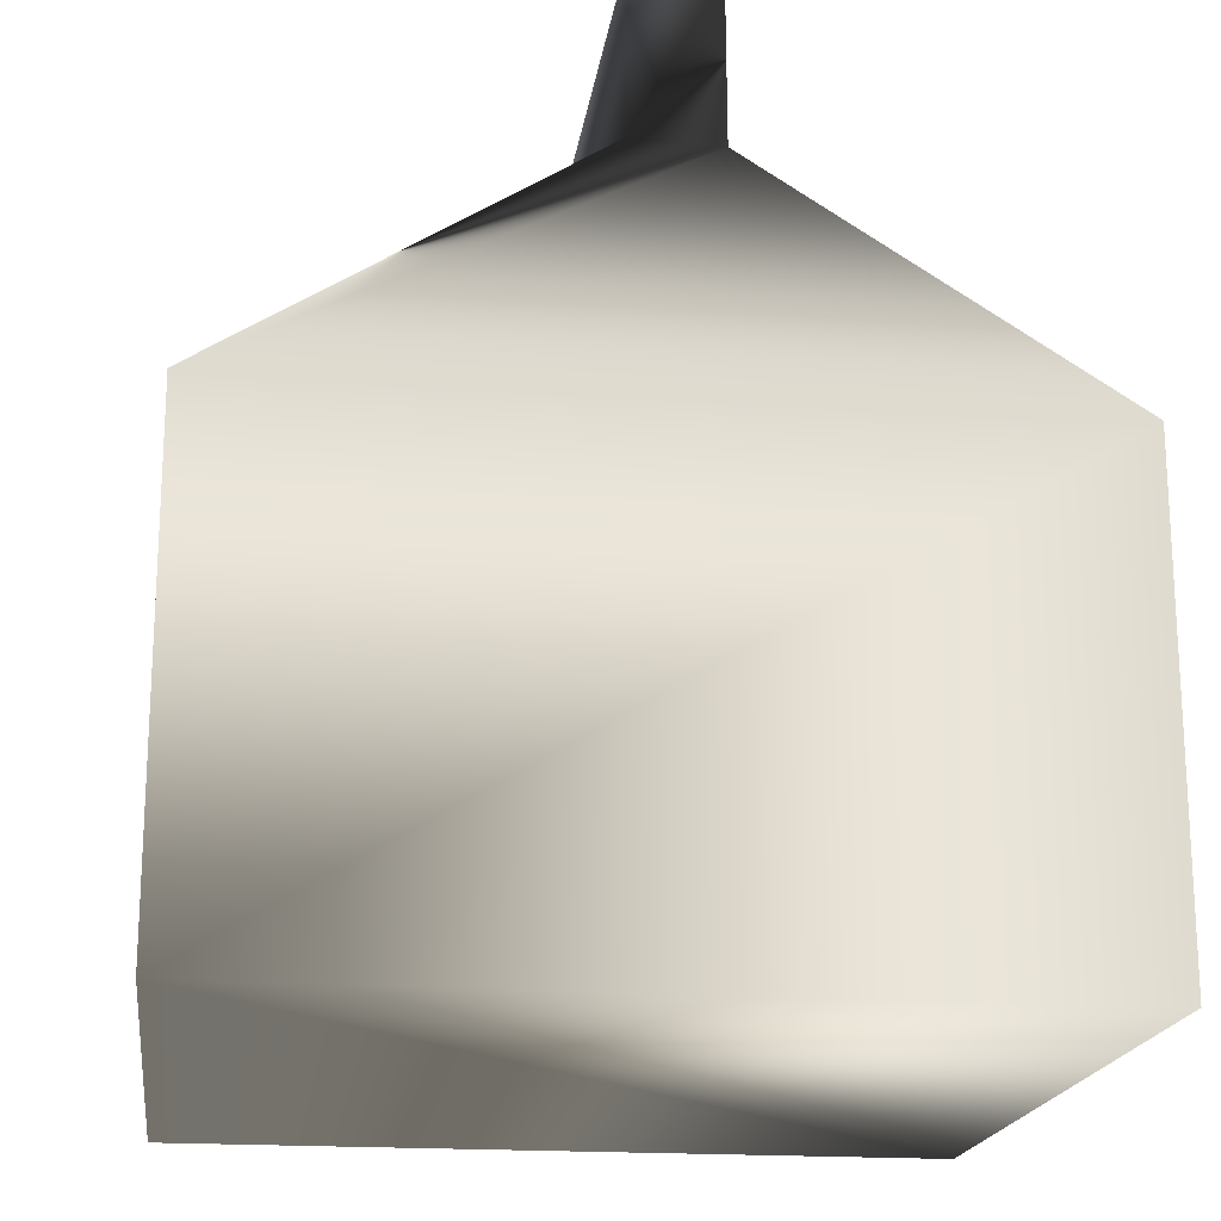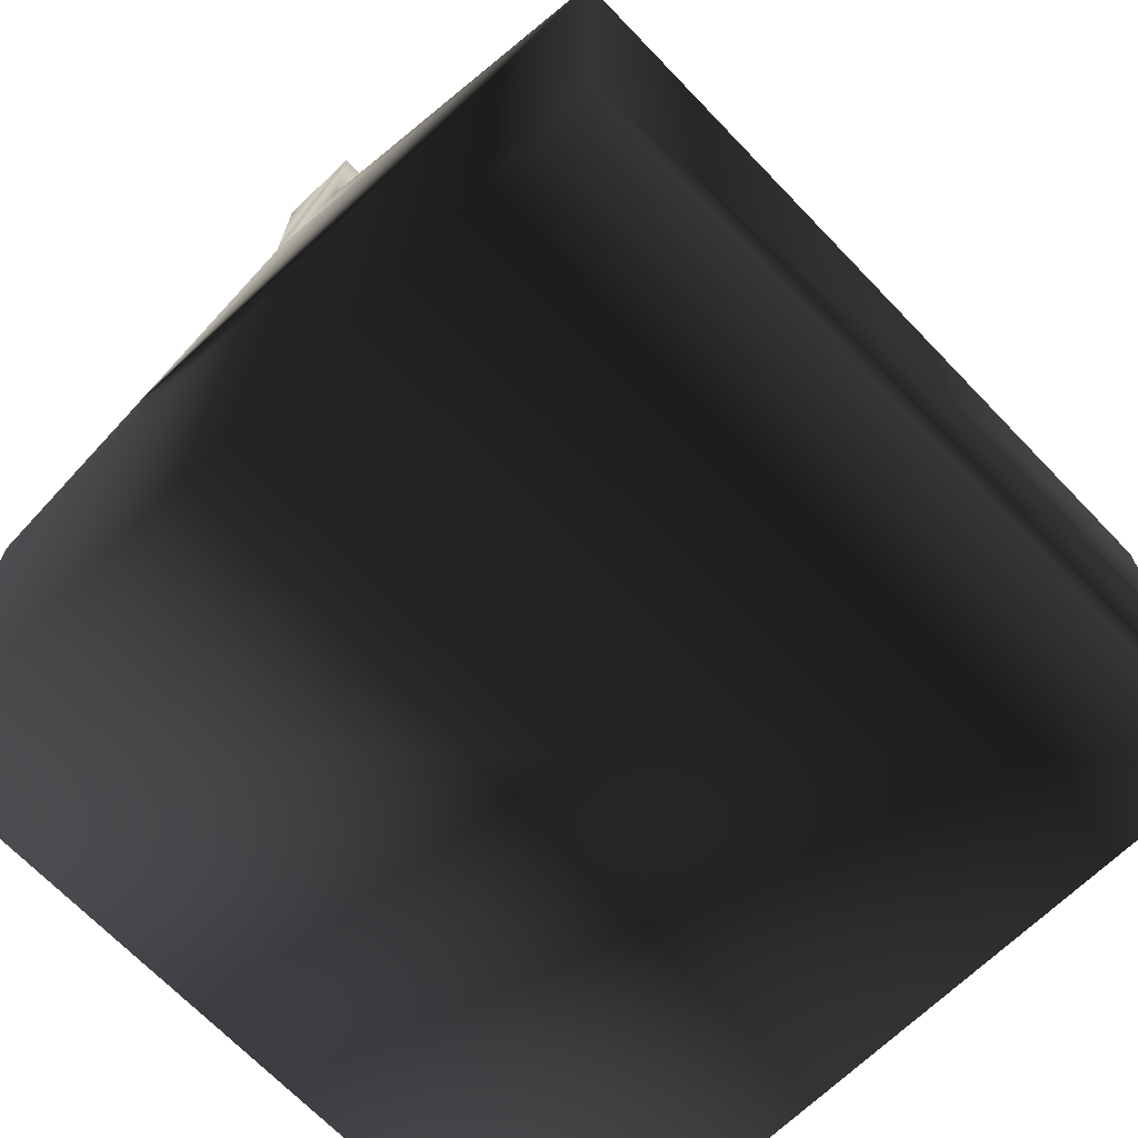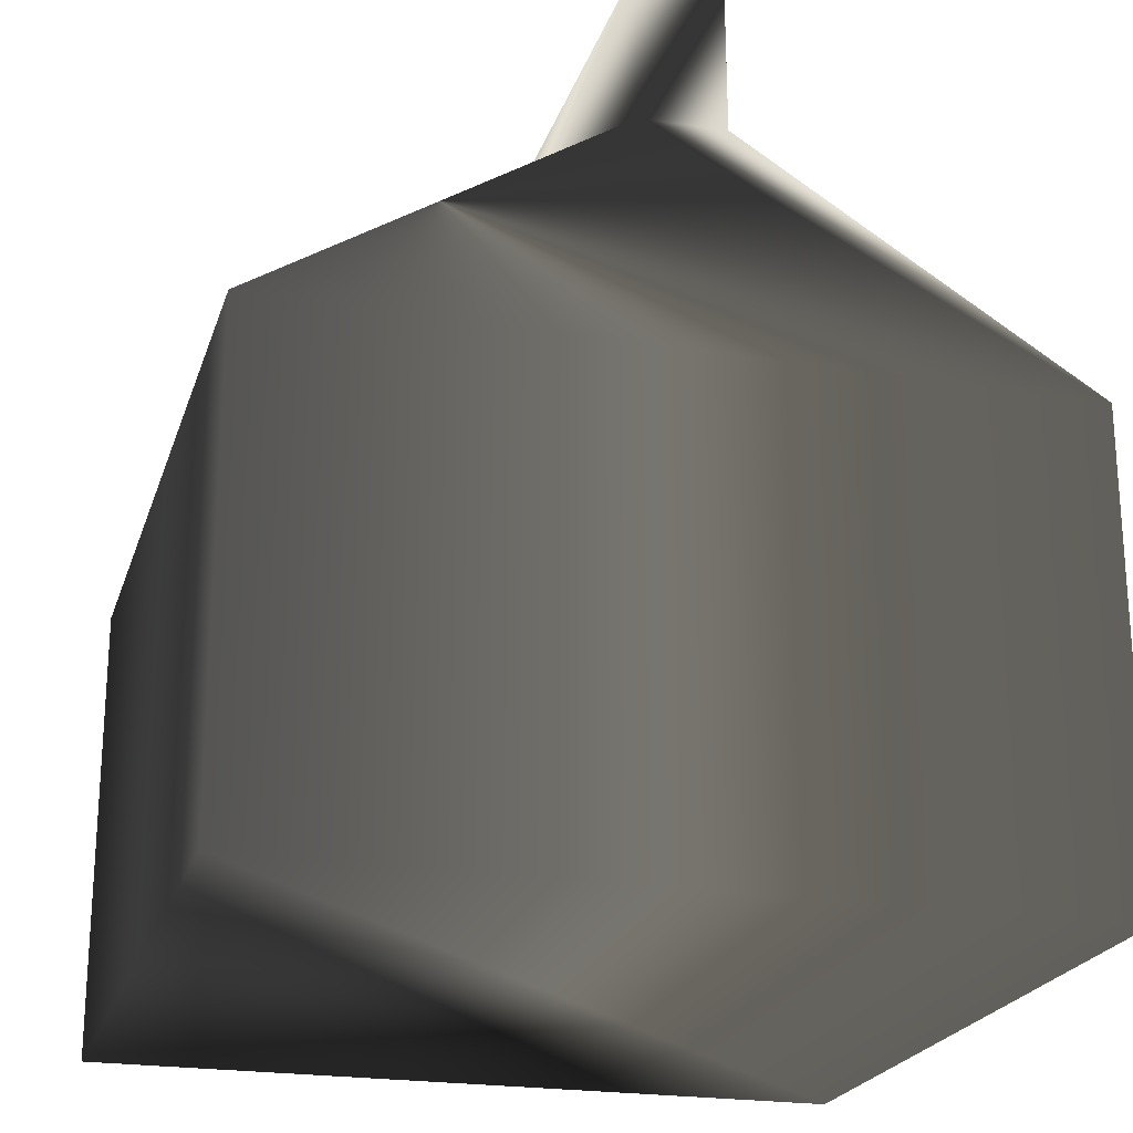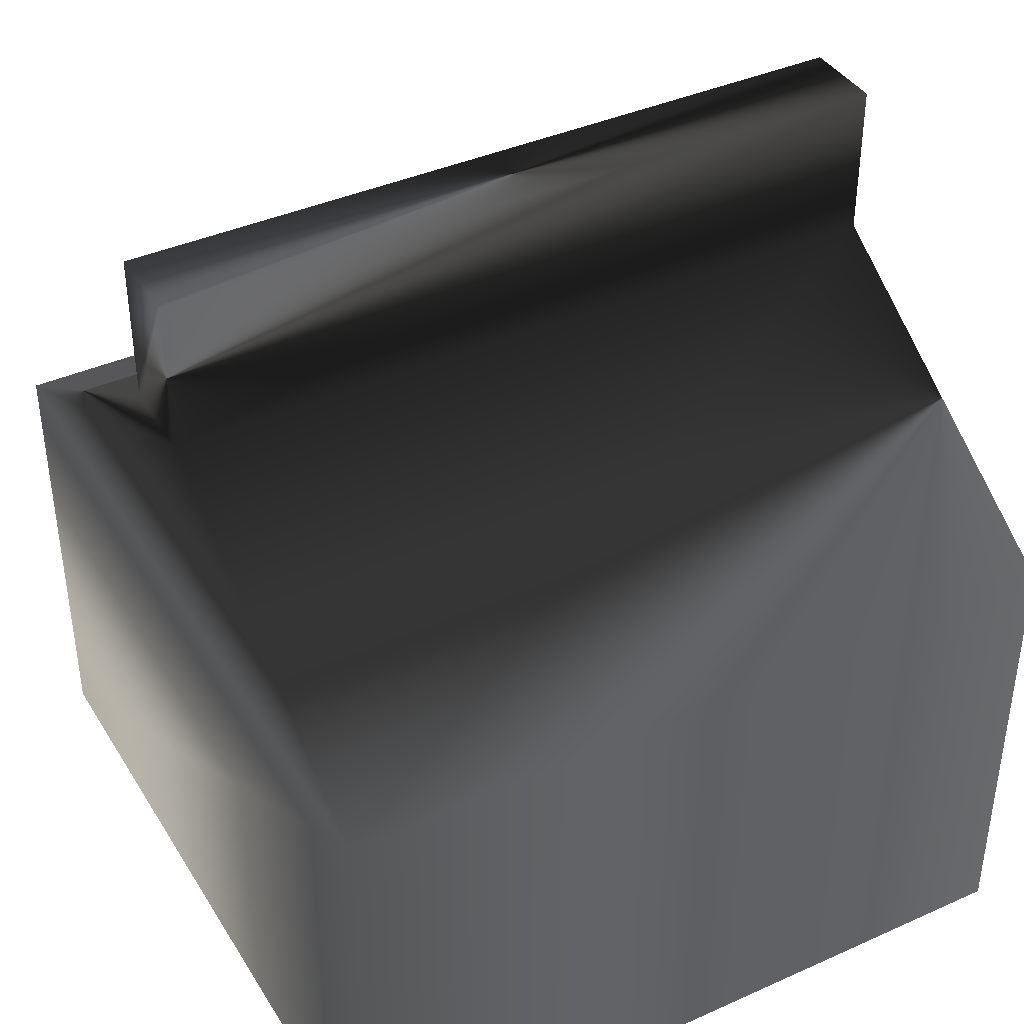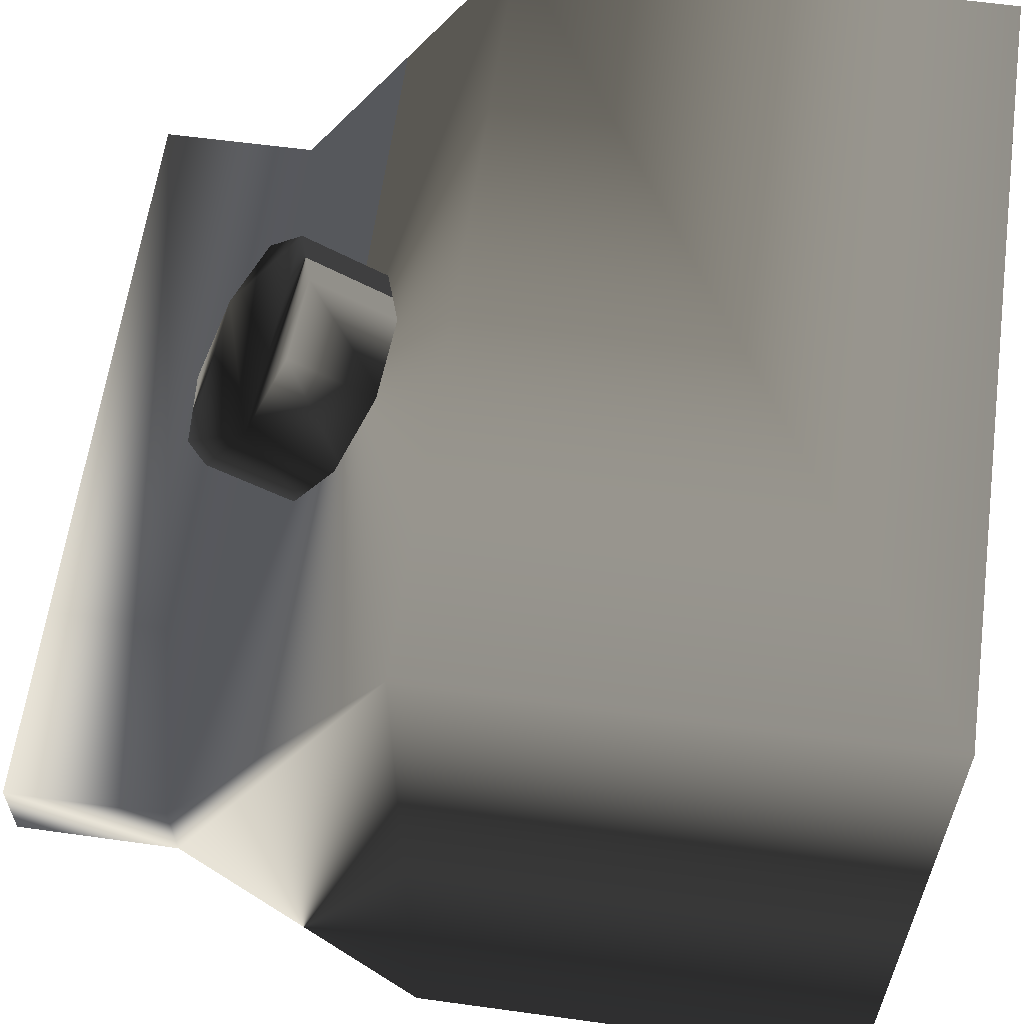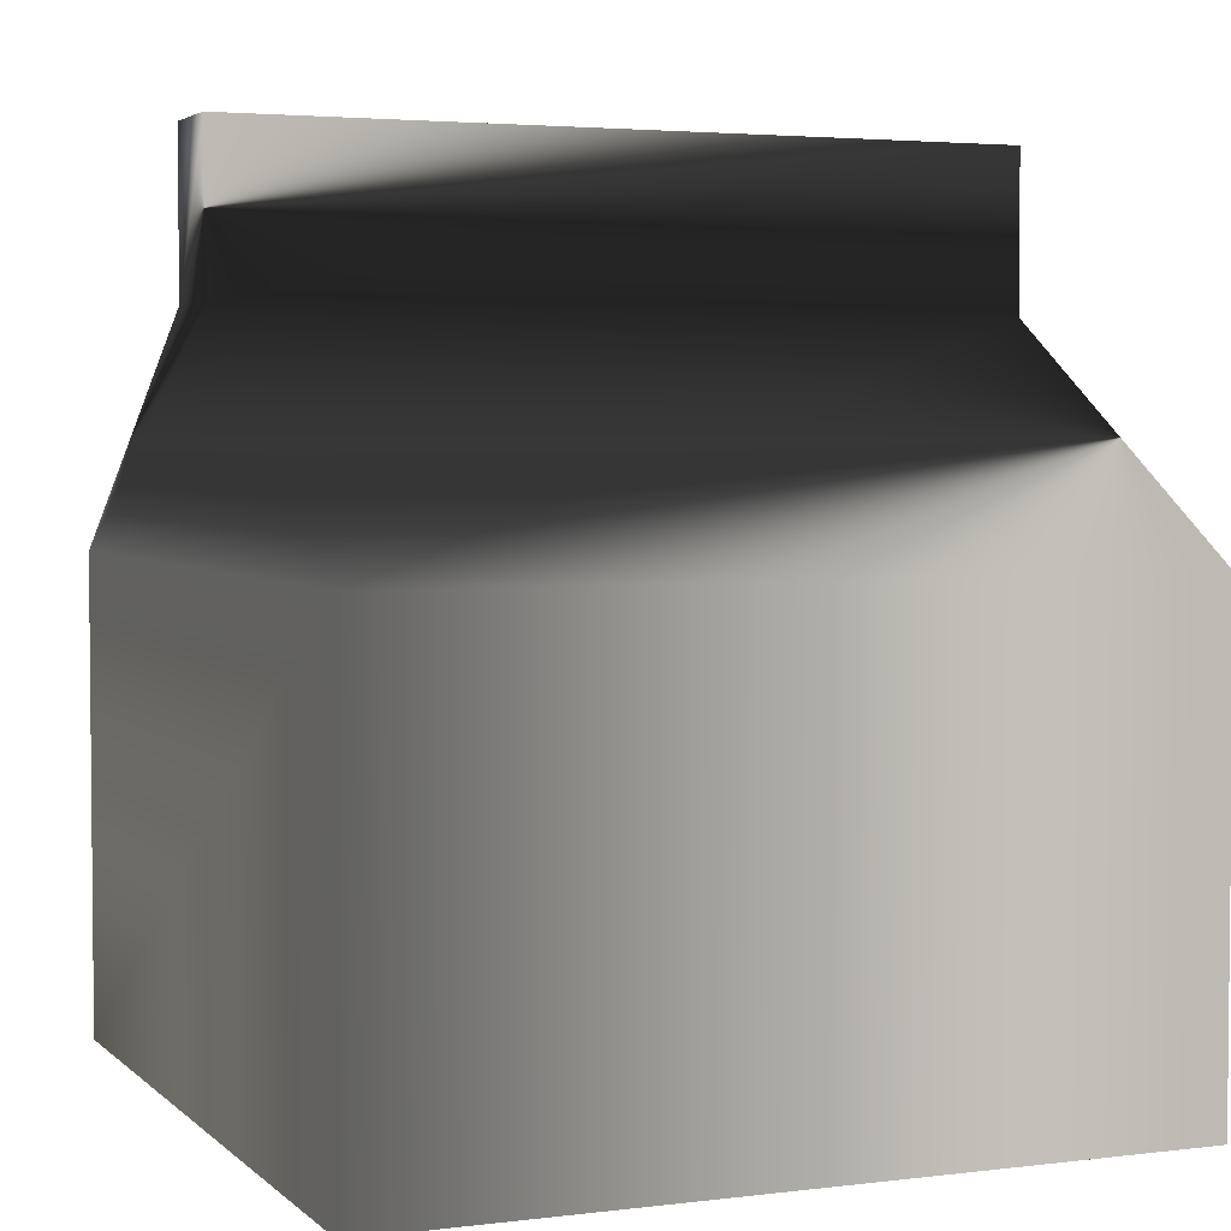
<metadata>
{"format":"obj","ext":"obj","renderer":"f3d","projection":"perspective","resolution":1024,"background":"white","views":[{"elev":-18.8,"azim":82.3,"up":"+Y"},{"elev":-69.1,"azim":-46.1,"up":"+Y"},{"elev":-22.3,"azim":-105.7,"up":"+Y"},{"elev":40.0,"azim":151.1,"up":"+Y"},{"elev":61.1,"azim":-82.0,"up":"+Z"},{"elev":3.5,"azim":157.4,"up":"+Y"}]}
</metadata>
<code>
g milkCartonSmall_2
v -45.27 0 46.46
v -45.27 55.88 46.46
v 45.27 0 46.46
v 45.27 55.88 46.46
v 45.27 0 -46.46
v 45.27 55.88 -46.46
v -45.27 0 -46.46
v -45.27 55.88 -46.46
v 45.27 100.3 -5.093
v -45.27 100.3 -5.093
v -45.27 81.96 4.82
v 45.27 81.96 4.82
v 45.27 81.74 -5.18
v -45.27 81.74 -5.18
v -45.27 100.3 4.732
v 45.27 100.3 4.732
f 11 2 4
f 9 16 12
f 8 6 5
f 14 8 2
f 4 2 1
f 3 1 7
f 13 12 4
f 2 8 7
f 6 8 14
f 6 4 3
f 15 10 14
f 9 10 15
f 10 9 13
f 16 15 11
f 12 11 4
f 13 9 12
f 7 8 5
f 11 14 2
f 3 4 1
f 5 3 7
f 6 13 4
f 1 2 7
f 13 6 14
f 5 6 3
f 11 15 14
f 16 9 15
f 14 10 13
f 12 16 11
g cap
v 10.49 64.25 30.53
v 10.49 74.64 37.09
v 13.7 68.95 23.08
v 13.7 79.34 29.64
v 10.49 73.65 15.63
v 10.49 84.05 22.2
v 2.379 76.15 11.67
v 2.379 86.55 18.23
v -6.85 75.28 13.05
v -6.85 85.68 19.61
v -12.87 71.45 19.12
v -12.87 81.85 25.68
v -12.87 66.45 27.04
v -12.87 76.84 33.6
v -6.85 62.62 33.11
v -6.85 73.01 39.67
v 2.379 61.75 34.49
v 2.379 72.14 41.05
f 21 19 17
f 22 20 19
f 22 18 20
f 21 17 33
f 24 22 21
f 30 18 22
f 23 21 27
f 26 24 23
f 34 18 30
f 29 27 33
f 28 26 25
f 26 28 30
f 34 32 31
f 30 28 27
f 22 24 26
f 18 34 33
f 32 30 29
f 20 18 17
f 21 22 19
f 27 21 33
f 23 24 21
f 26 30 22
f 25 23 27
f 25 26 23
f 32 34 30
f 31 29 33
f 27 28 25
f 33 34 31
f 29 30 27
f 17 18 33
f 31 32 29
f 19 20 17

</code>
